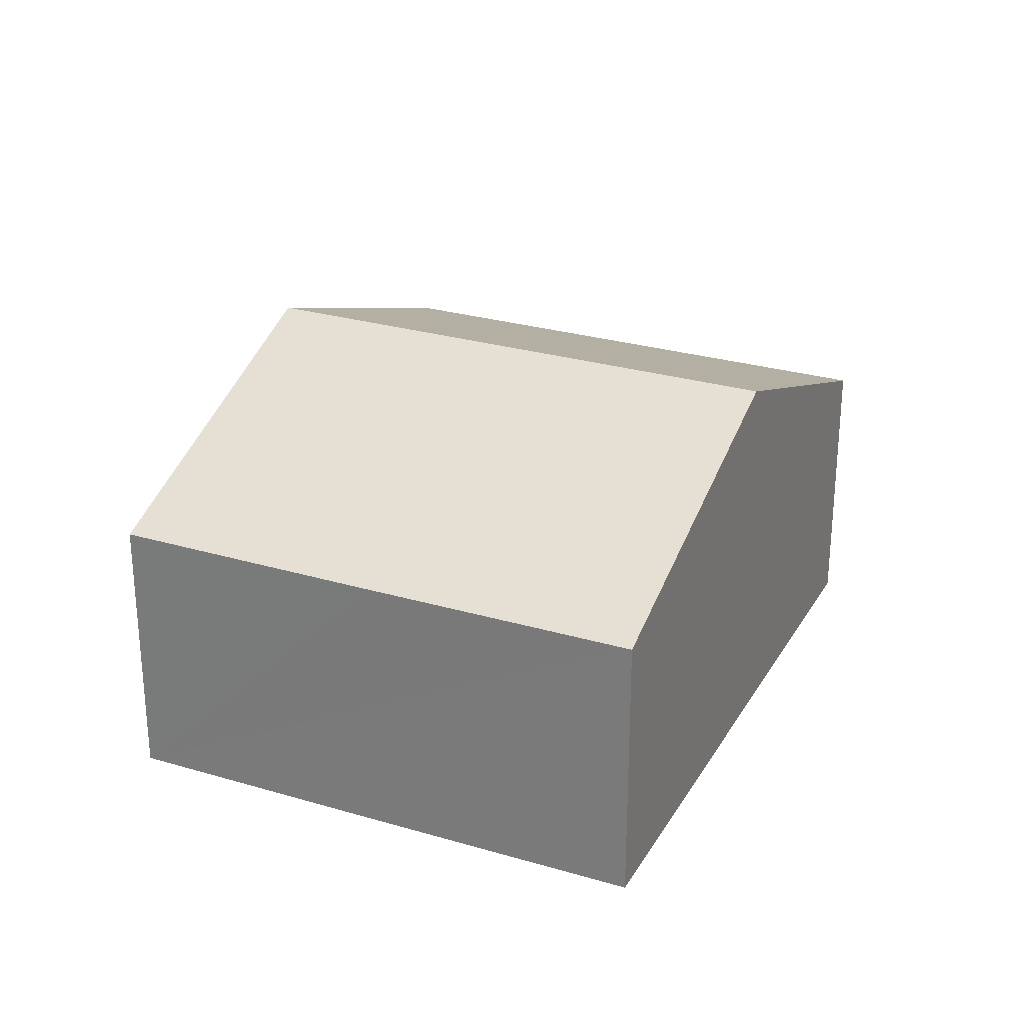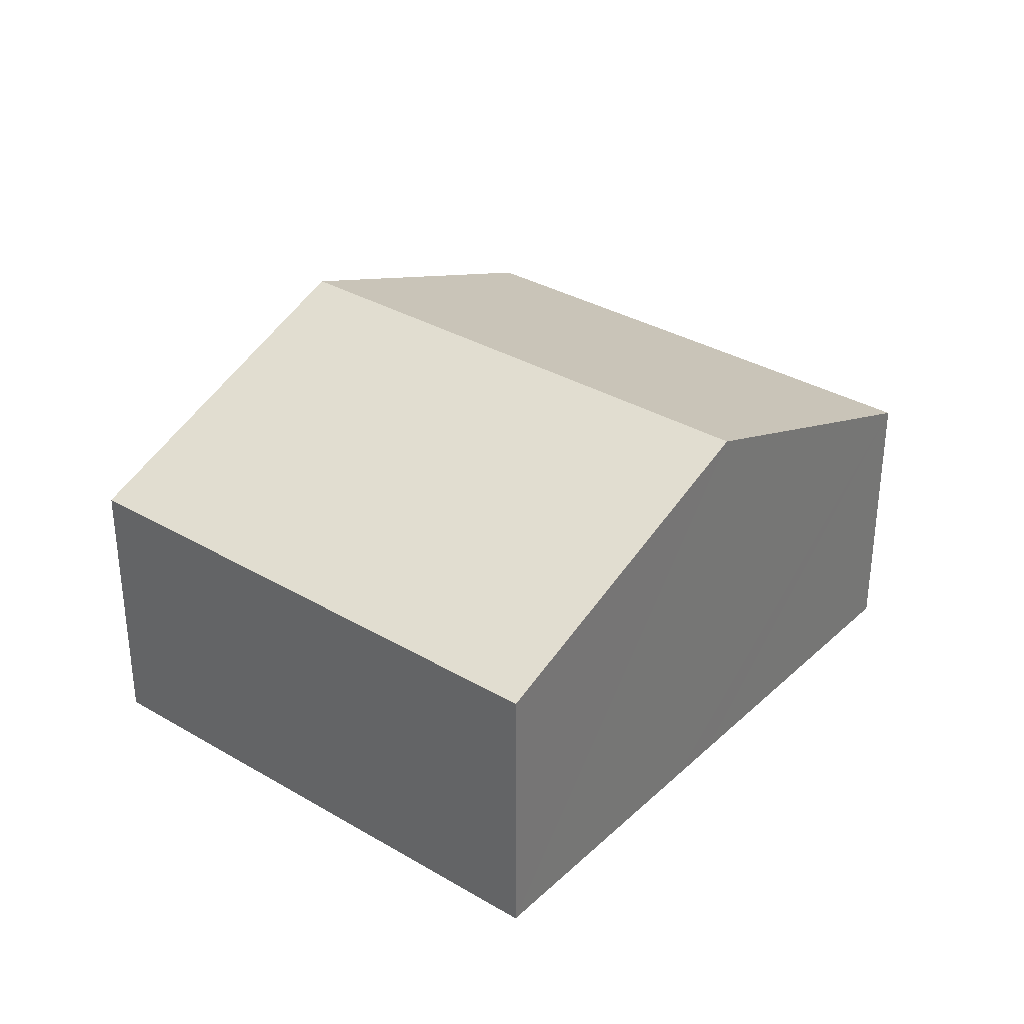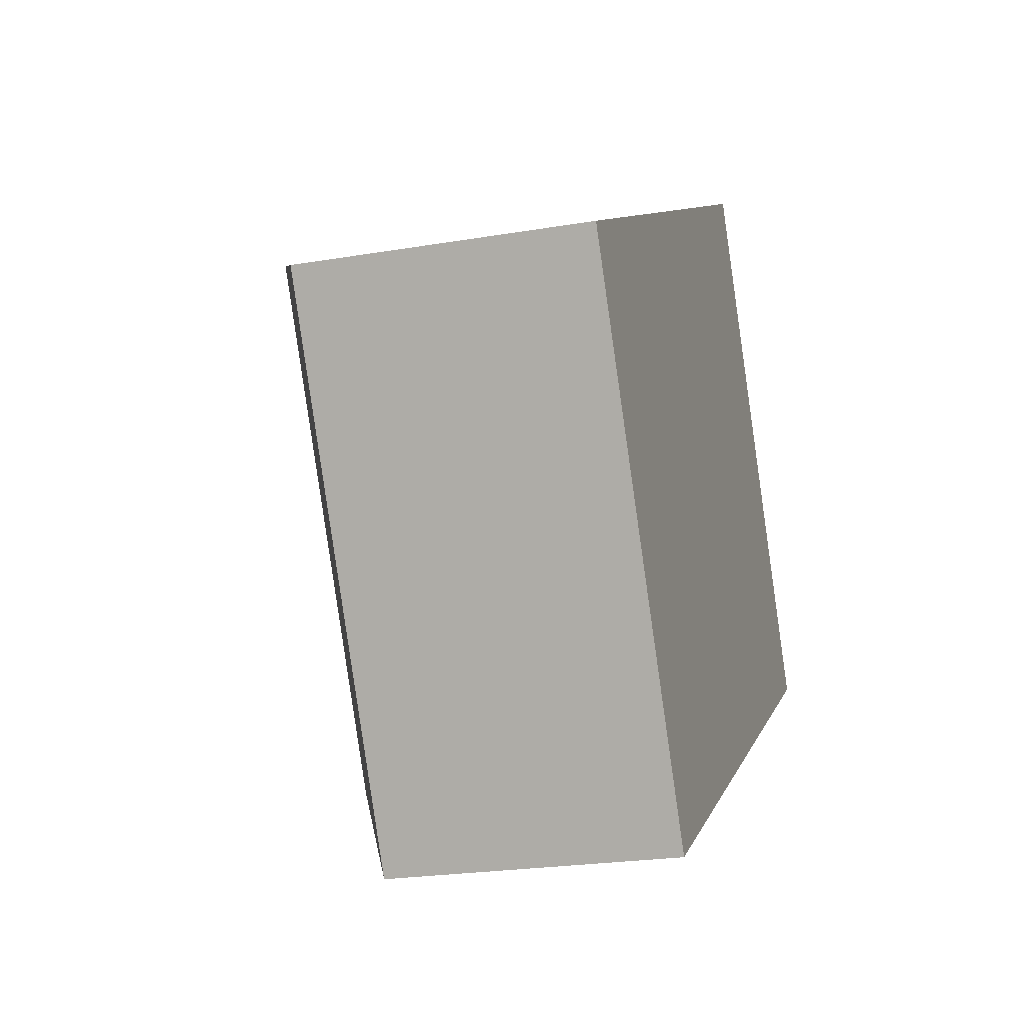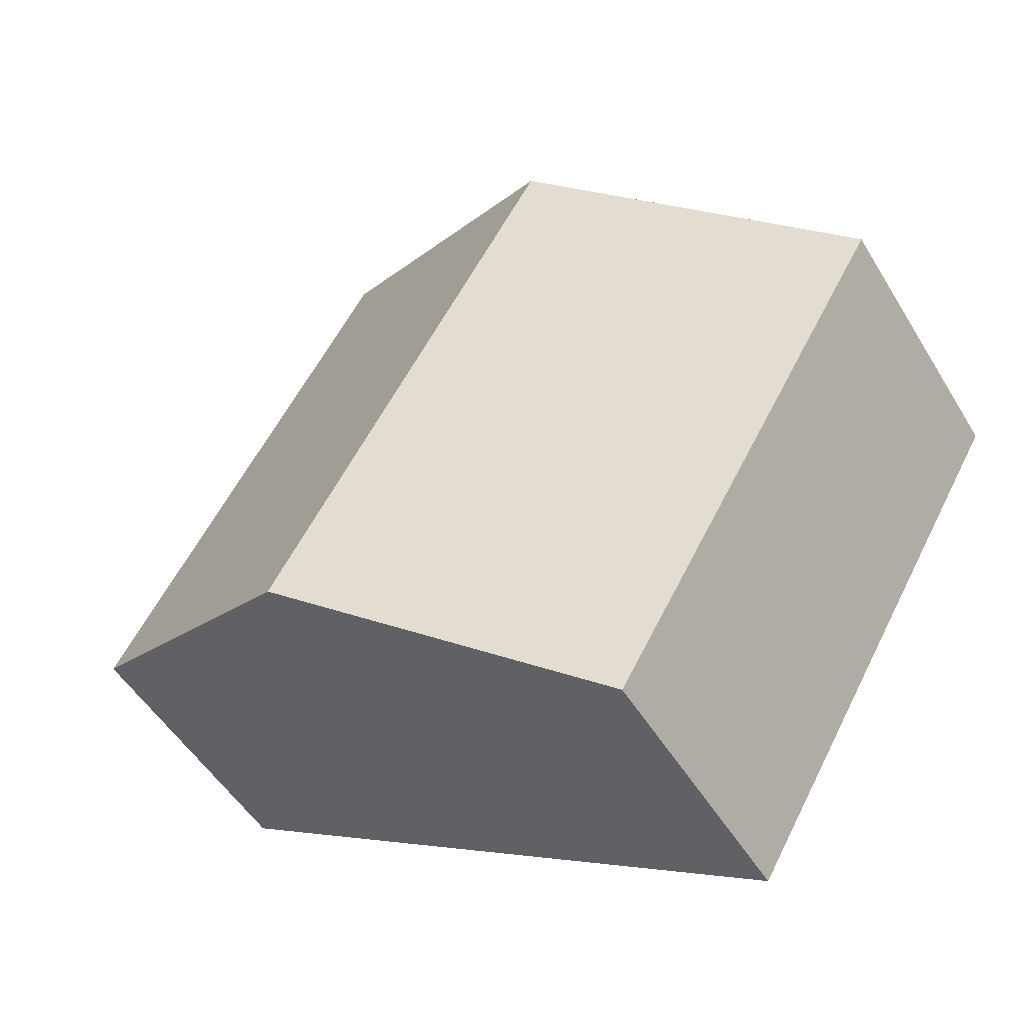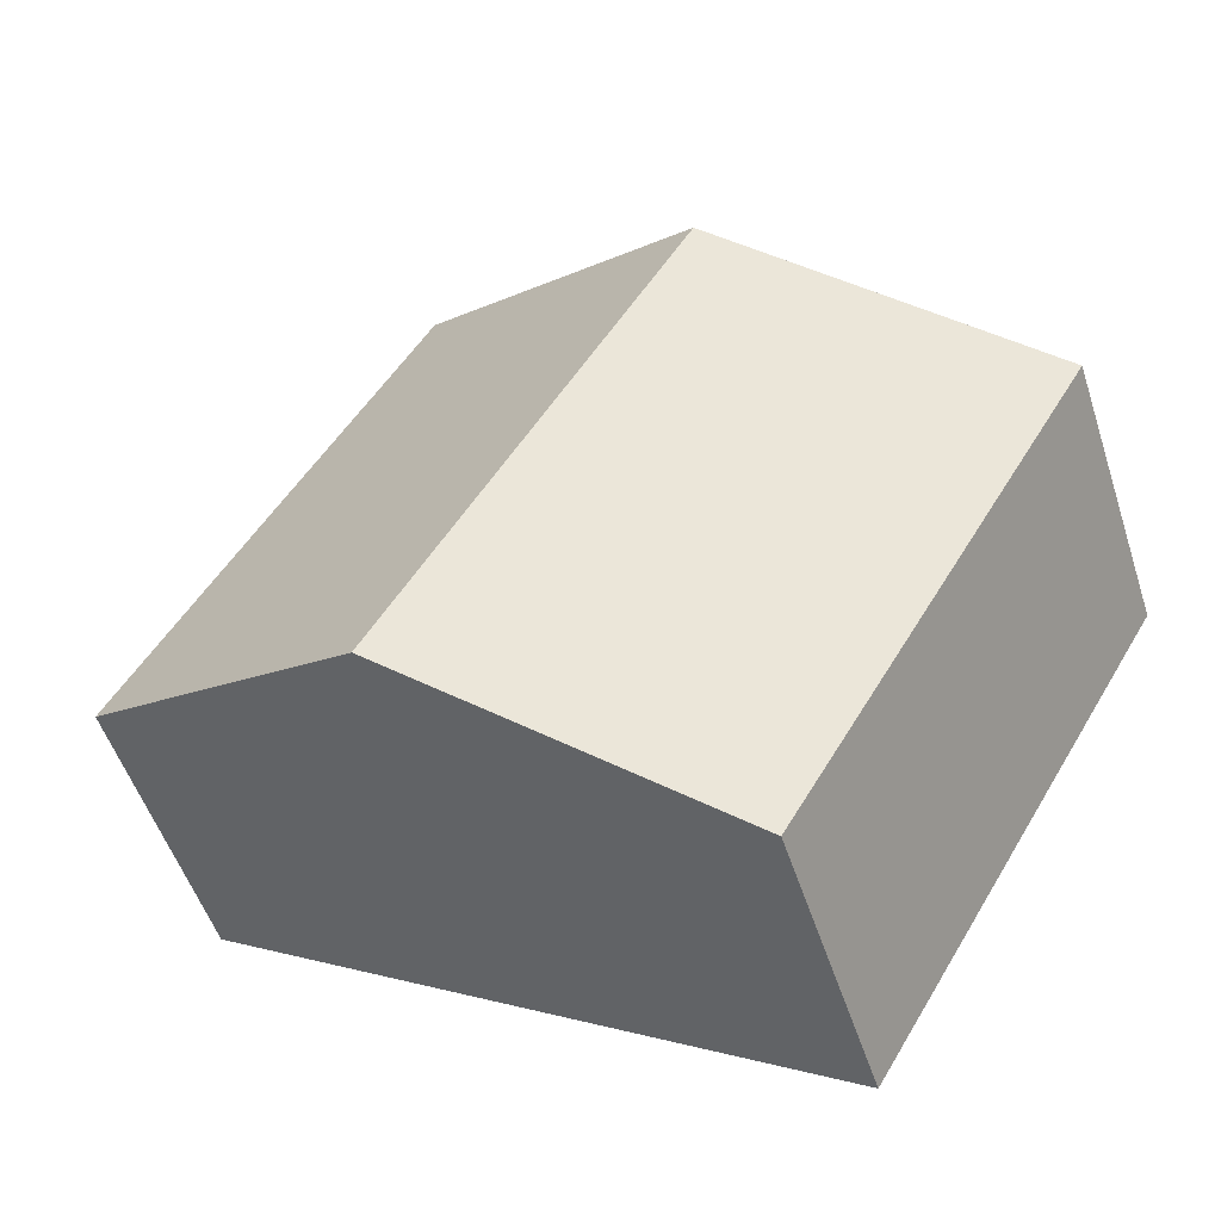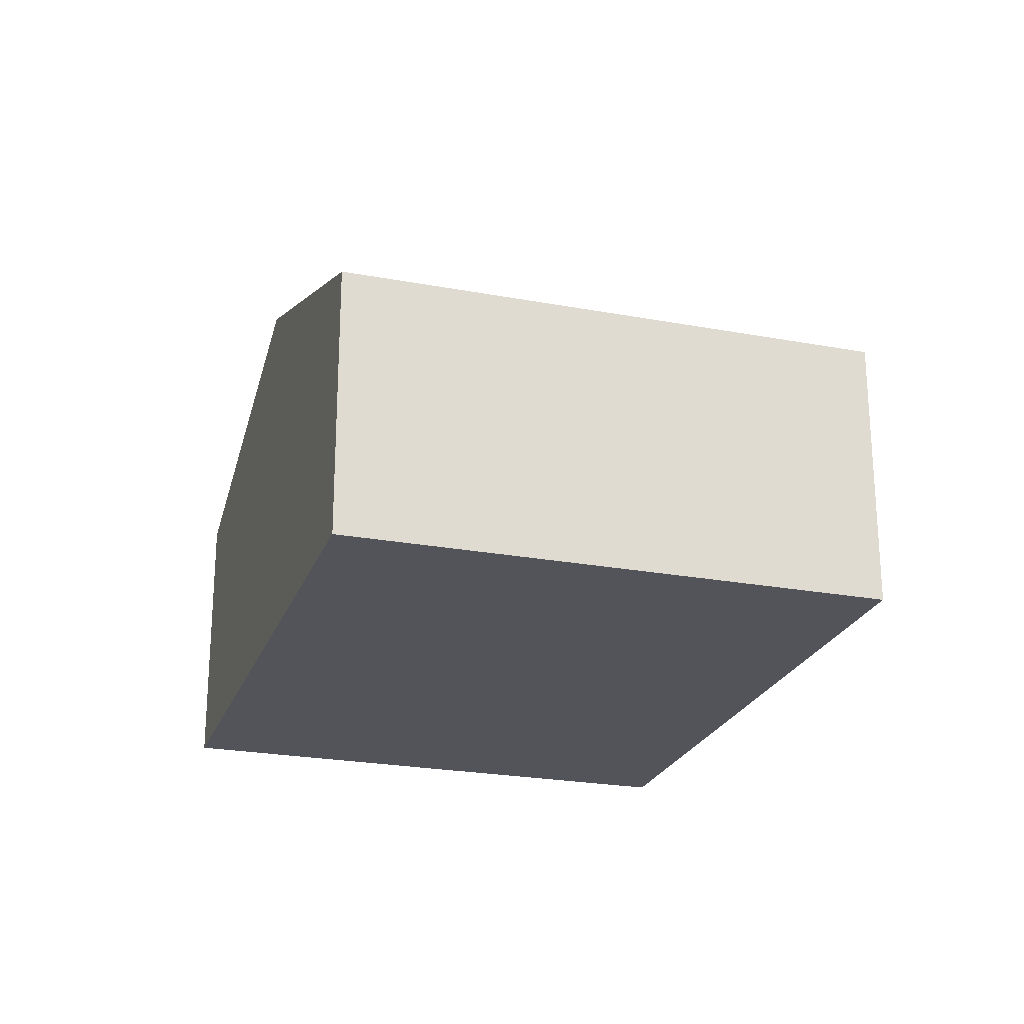
<metadata>
{"format":"obj","ext":"obj","renderer":"f3d","projection":"perspective","resolution":1024,"background":"white","views":[{"elev":27.5,"azim":84.1,"up":"+Y"},{"elev":33.6,"azim":-81.6,"up":"+Y"},{"elev":-22.9,"azim":-73.7,"up":"+Z"},{"elev":-50.8,"azim":-149.7,"up":"+Z"},{"elev":-51.9,"azim":-162.2,"up":"+Z"},{"elev":-23.7,"azim":-137.7,"up":"+Y"}]}
</metadata>
<code>
v  14.62 10.23 -7.845
v  18.48 7.028 2.743
v  22.09 7.033 -3.463
v  7.476 10.23 4.387
v  16.03 7.031 6.923
v  14.94 7.033 8.77
v  0 7.029 4.304e-16
v  8.614 7.657 -11.37
v  7.171 7.039 -12.22
v  6.267 9.712 3.678
v  7.171 7.482e-16 -12.22
v  0 0 0
v  6.267 -2.252e-16 3.678
v  7.476 -2.686e-16 4.387
v  14.94 -5.37e-16 8.77
v  16.03 -4.239e-16 6.923
v  18.48 -1.68e-16 2.743
v  22.09 2.12e-16 -3.463
v  14.62 4.804e-16 -7.845
v  8.614 6.963e-16 -11.37
g defaultobject
f 1 2 3
f 2 1 4
f 2 4 5
f 5 4 6
f 7 8 9
f 8 7 1
f 1 7 4
f 4 7 10
f 11 7 9
f 7 11 12
f 12 10 7
f 10 12 4
f 4 12 13
f 4 13 6
f 6 13 14
f 6 14 15
f 15 5 6
f 5 15 2
f 2 15 3
f 3 15 16
f 3 16 17
f 3 17 18
f 18 1 3
f 1 18 19
f 1 19 8
f 8 19 20
f 8 20 9
f 9 20 11
f 14 16 15
f 16 14 17
f 17 14 13
f 17 13 12
f 17 12 11
f 17 11 20
f 17 20 19
f 17 19 18

</code>
